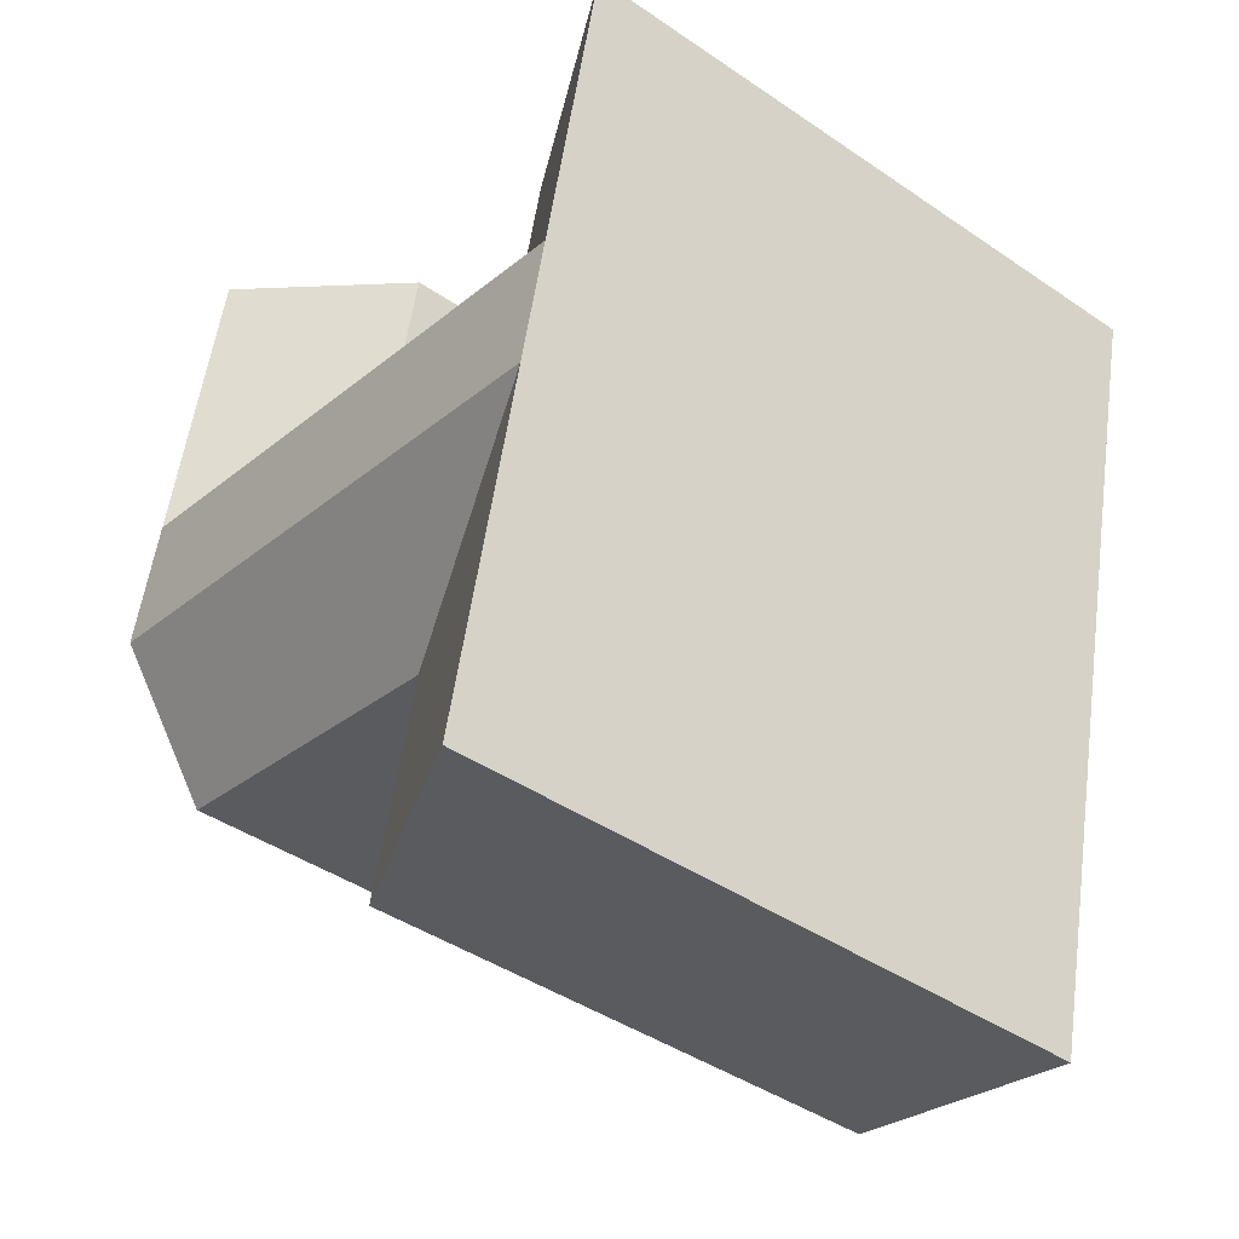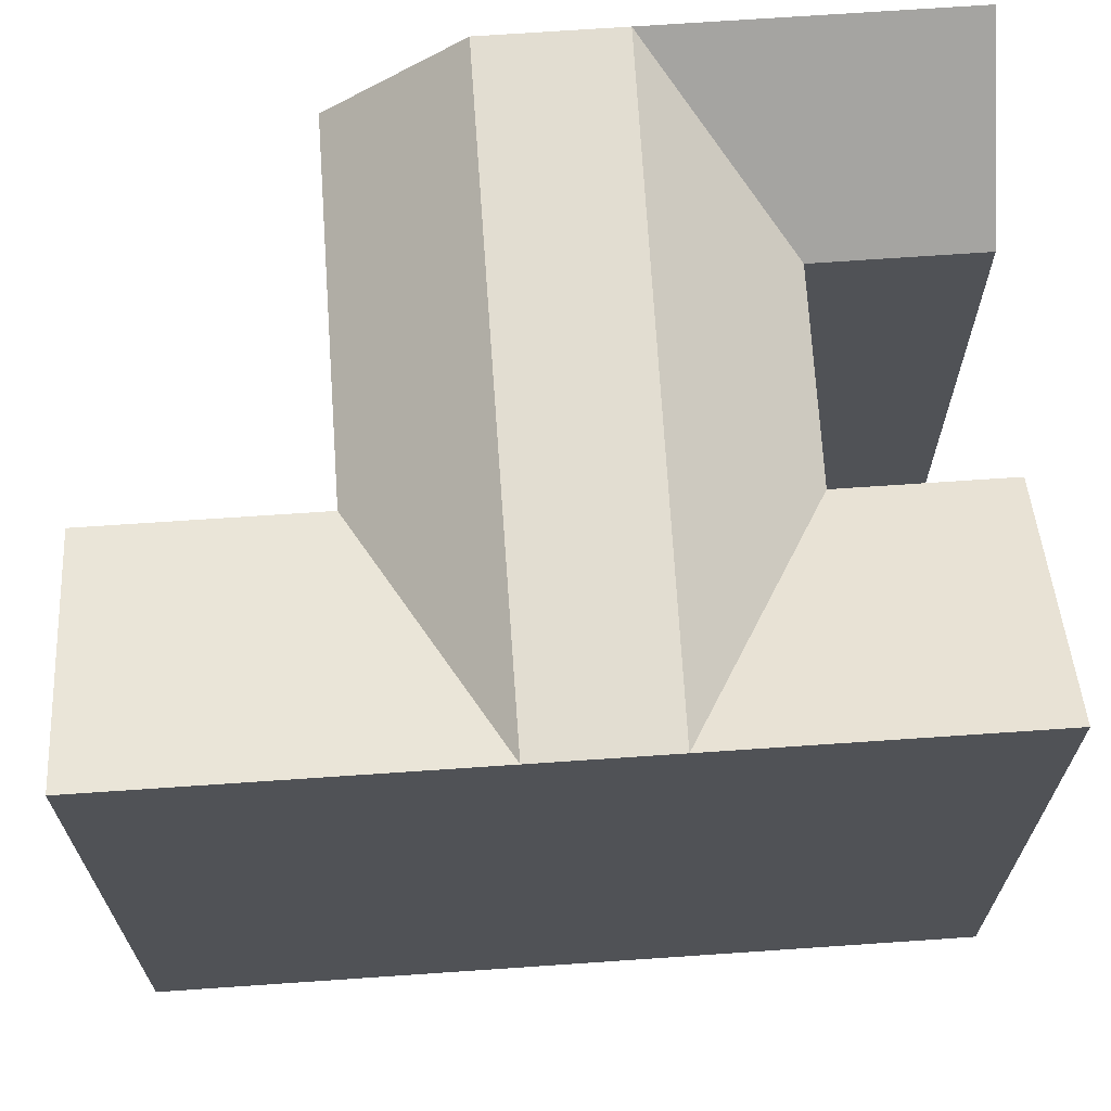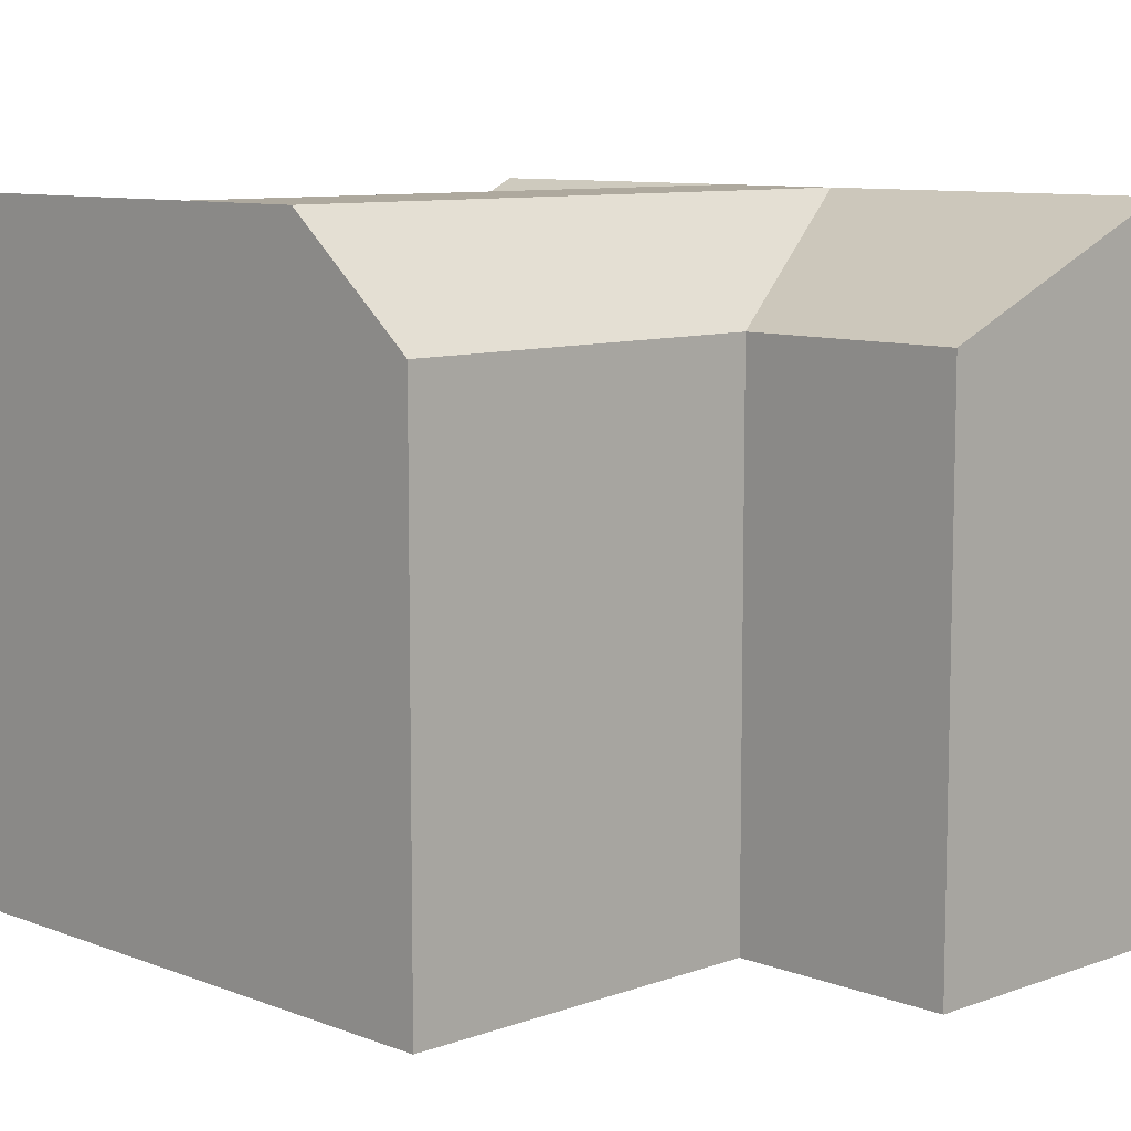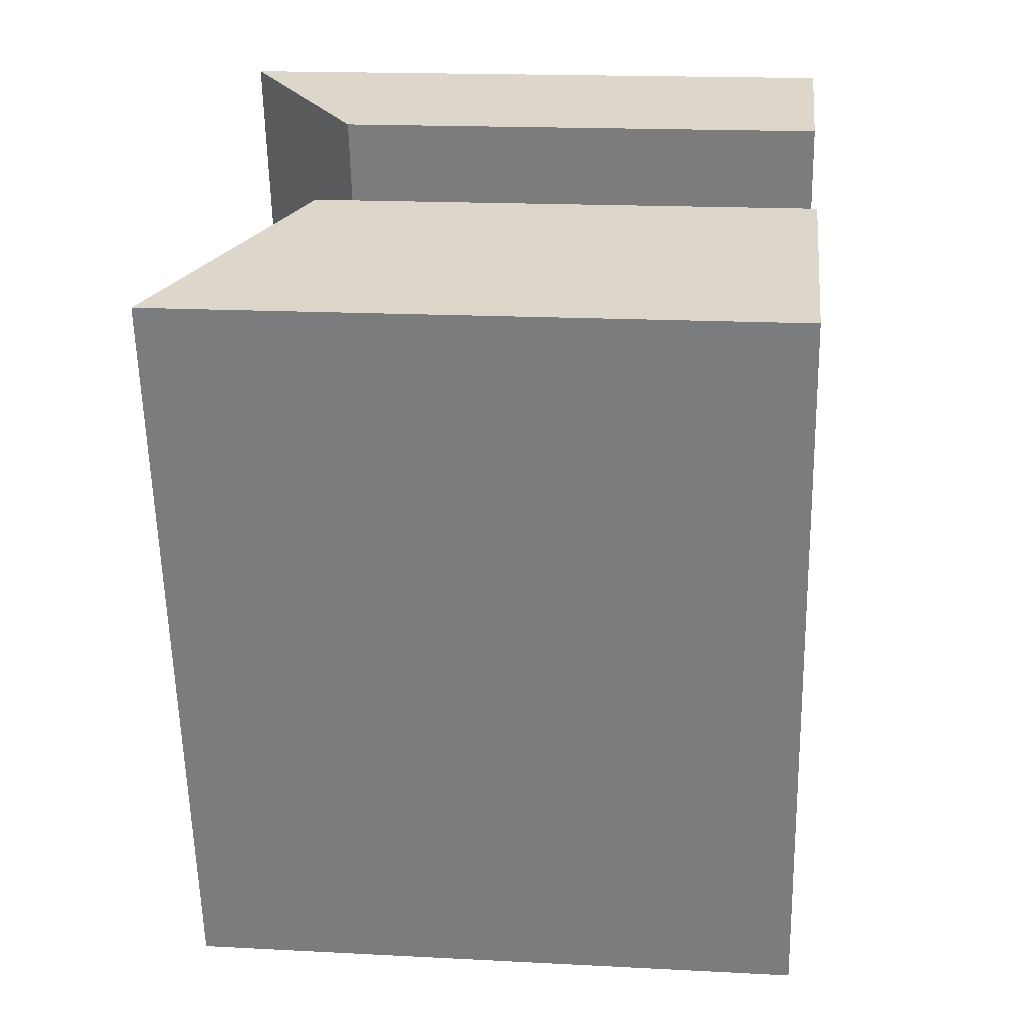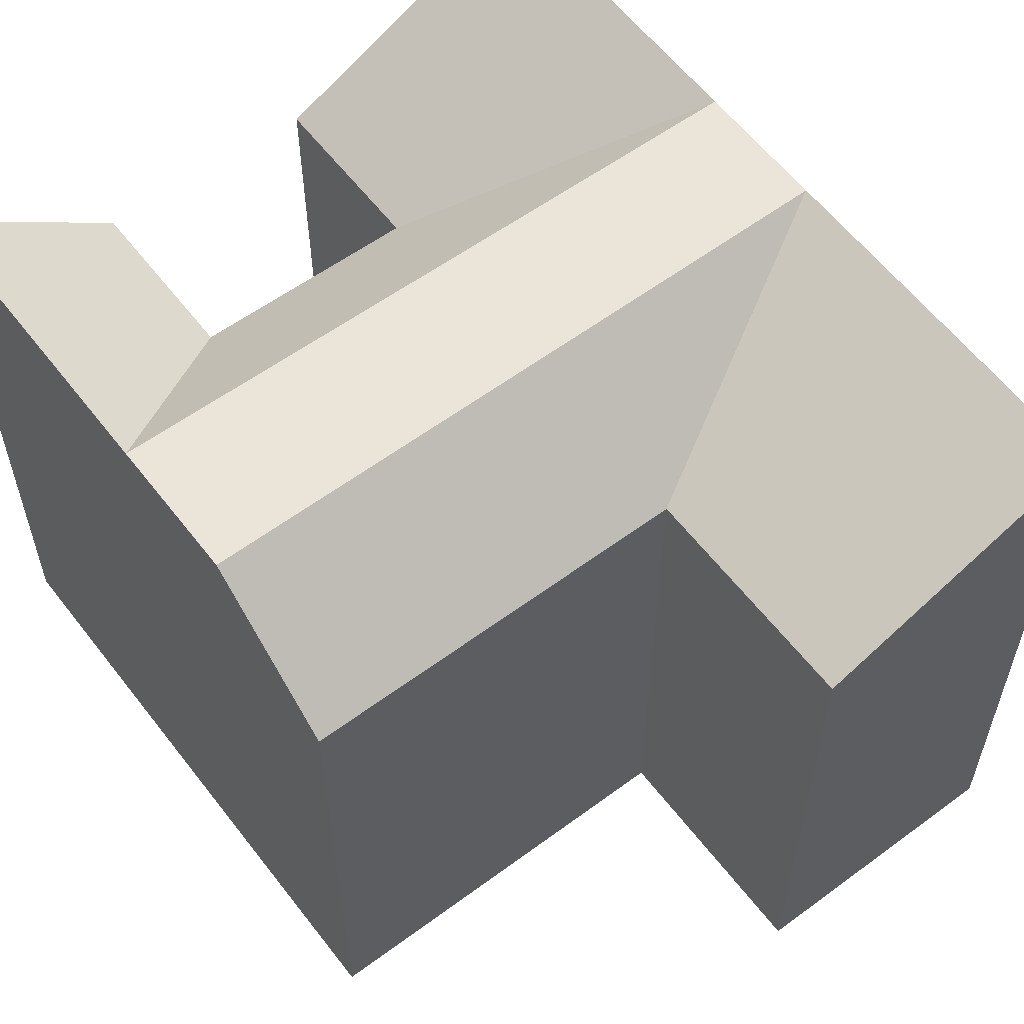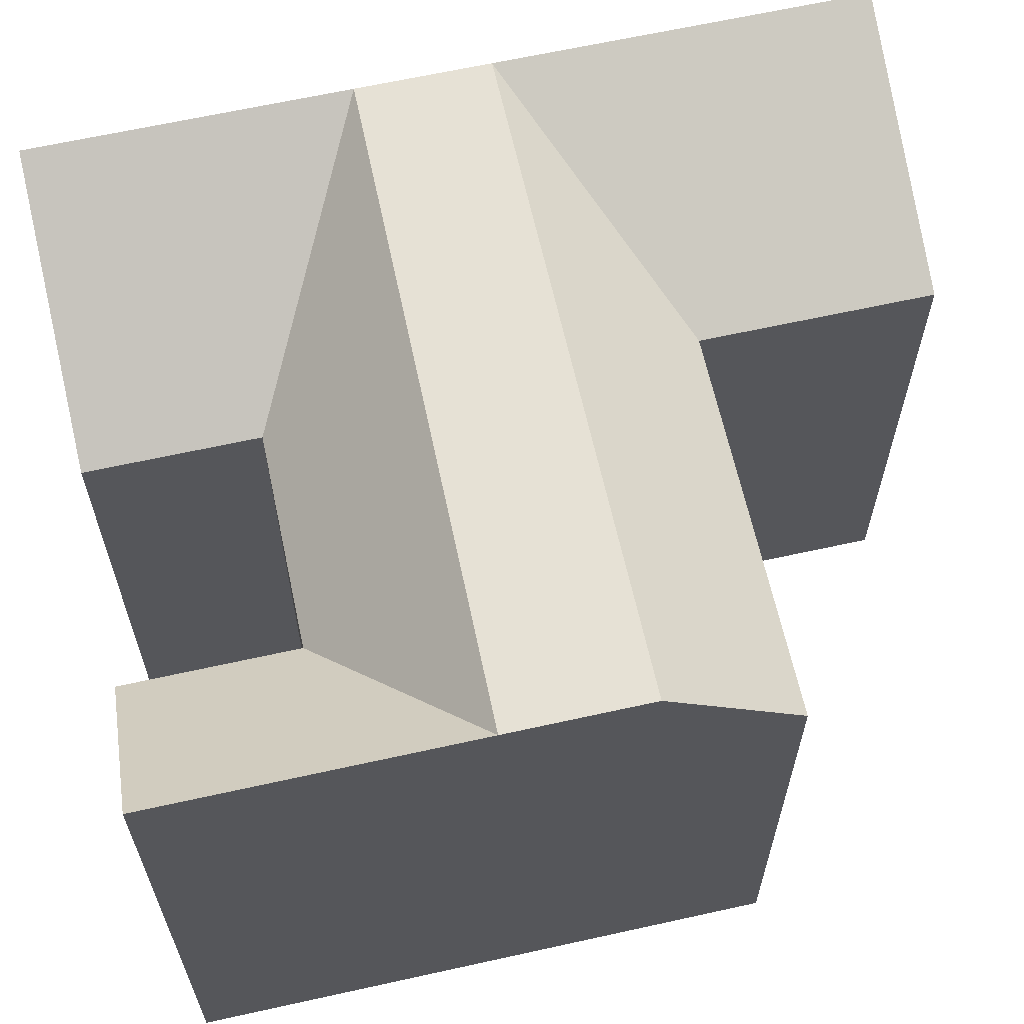
<metadata>
{"format":"obj","ext":"obj","renderer":"f3d","projection":"perspective","resolution":1024,"background":"white","views":[{"elev":-43.1,"azim":-128.9,"up":"+Z"},{"elev":68.5,"azim":-106.8,"up":"+Y"},{"elev":9.0,"azim":123.0,"up":"+Y"},{"elev":17.6,"azim":-84.1,"up":"+Z"},{"elev":59.1,"azim":129.9,"up":"+Y"},{"elev":64.7,"azim":64.6,"up":"+Y"}]}
</metadata>
<code>
v  7.473 19.82 12.32
v  8.665 24.84 7.104
v  -1.09 24.84 4.775
v  16.48 24.84 8.968
v  22.59 24.84 10.43
v  15.29 19.82 14.19
v  21.4 24.84 15.65
v  20 24.84 21.83
v  13.89 19.82 20.37
v  24.87 20.61 0.3609
v  9.783 24.84 2.21
v  23.73 24.84 5.363
v  10.92 20.61 -2.79
v  0.0005295 24.84 -0.0007844
v  3.042 24.84 -13.32
v  12.82 20.61 -11.11
v  1.143 24.84 -5.001
v  -2.283 24.84 9.995
v  -3.687 24.84 16.14
v  6.065 19.82 18.49
v  21.4 -9.582e-16 15.65
v  20 -1.337e-15 21.84
v  22.59 -6.385e-16 10.43
v  23.73 -1.221e-06 5.364
v  24.87 -1.221e-06 0.3616
v  1.142 -1.221e-06 -5.001
v  3.042 -1.221e-06 -13.32
v  0 -1.221e-06 -7.475e-23
v  -1.091 -2.924e-16 4.776
v  -2.283 -6.121e-16 9.996
v  -3.687 -9.885e-16 16.14
v  10.92 -1.221e-06 -2.79
v  15.29 -8.689e-16 14.19
v  7.472 -7.546e-16 12.32
v  13.89 -1.247e-15 20.37
v  12.82 -1.221e-06 -11.11
v  6.064 -1.132e-15 18.49
g defaultobject
f 1 2 3
f 2 1 4
f 4 1 5
f 5 1 6
f 6 7 5
f 7 6 8
f 8 6 9
f 10 11 12
f 11 10 13
f 11 13 14
f 15 13 16
f 13 15 14
f 14 15 17
f 18 1 3
f 1 18 19
f 1 19 20
f 12 4 5
f 4 12 11
f 4 11 2
f 2 11 3
f 3 11 14
f 21 8 22
f 8 21 23
f 8 23 24
f 8 24 25
f 8 25 10
f 8 10 12
f 8 12 7
f 7 12 5
f 26 15 27
f 15 26 28
f 15 28 29
f 15 29 30
f 15 30 31
f 15 31 17
f 17 31 14
f 14 31 19
f 14 19 18
f 14 18 3
f 13 25 32
f 25 13 10
f 33 1 34
f 1 33 6
f 22 9 35
f 9 22 8
f 9 33 35
f 33 9 6
f 15 36 27
f 36 15 16
f 36 13 32
f 13 36 16
f 34 20 37
f 20 34 1
f 37 19 31
f 19 37 20
f 35 33 22
f 24 32 25
f 32 24 23
f 32 23 21
f 32 21 22
f 32 22 27
f 27 22 33
f 27 33 26
f 26 33 34
f 26 34 28
f 28 34 37
f 28 37 29
f 29 37 31
f 29 31 30
f 27 36 32

</code>
